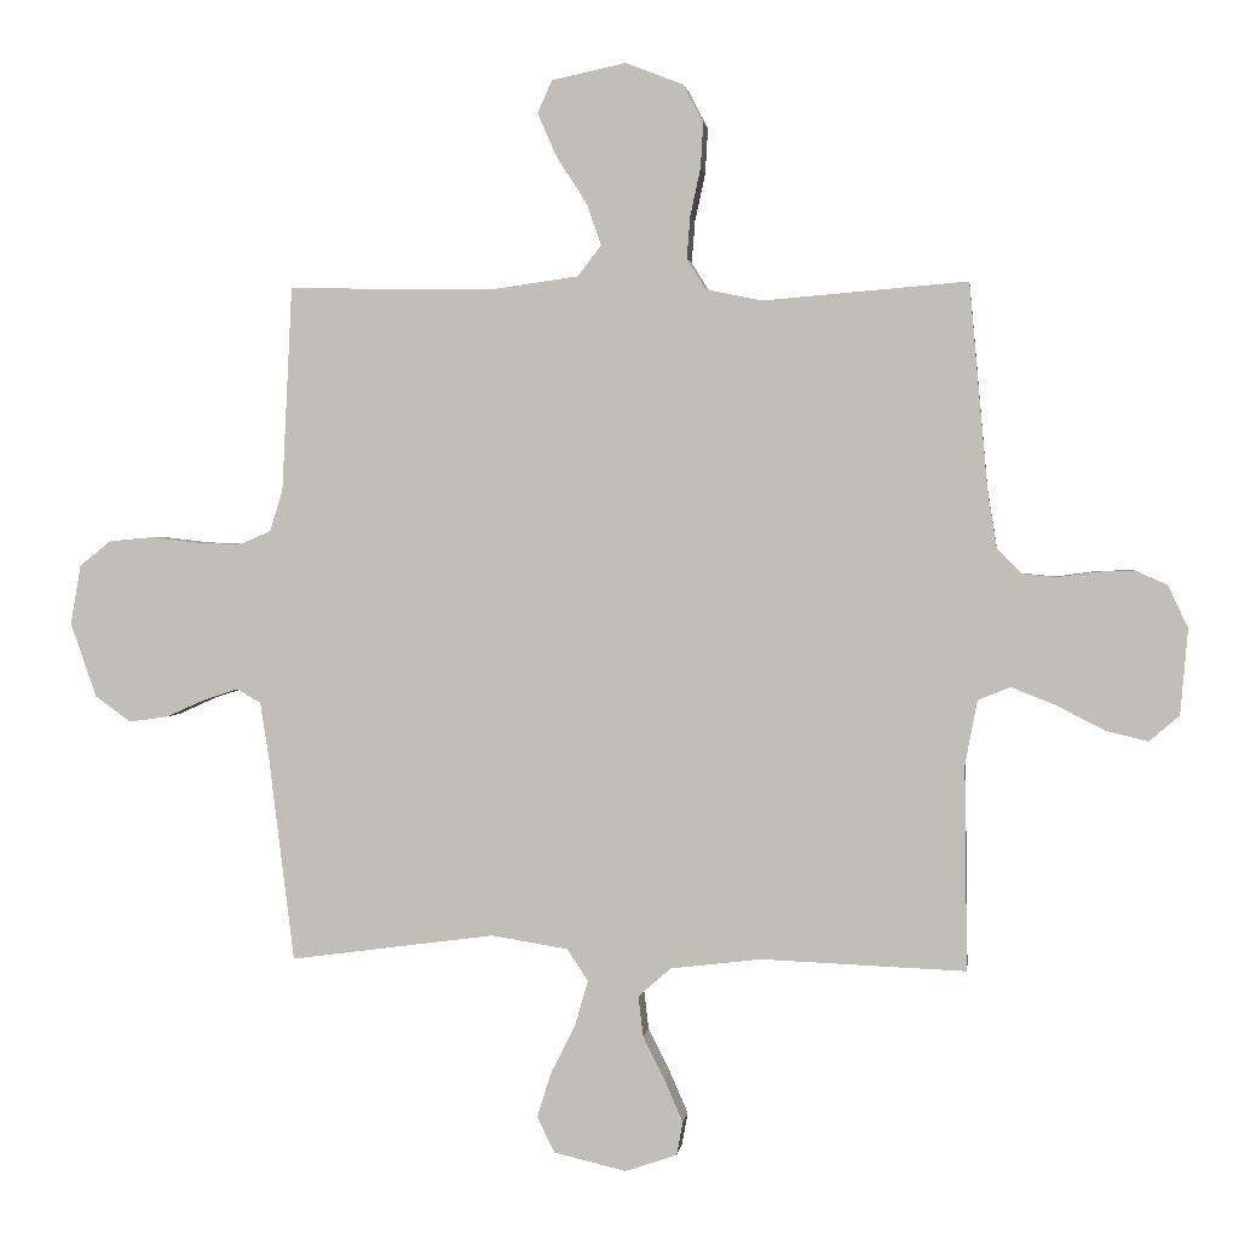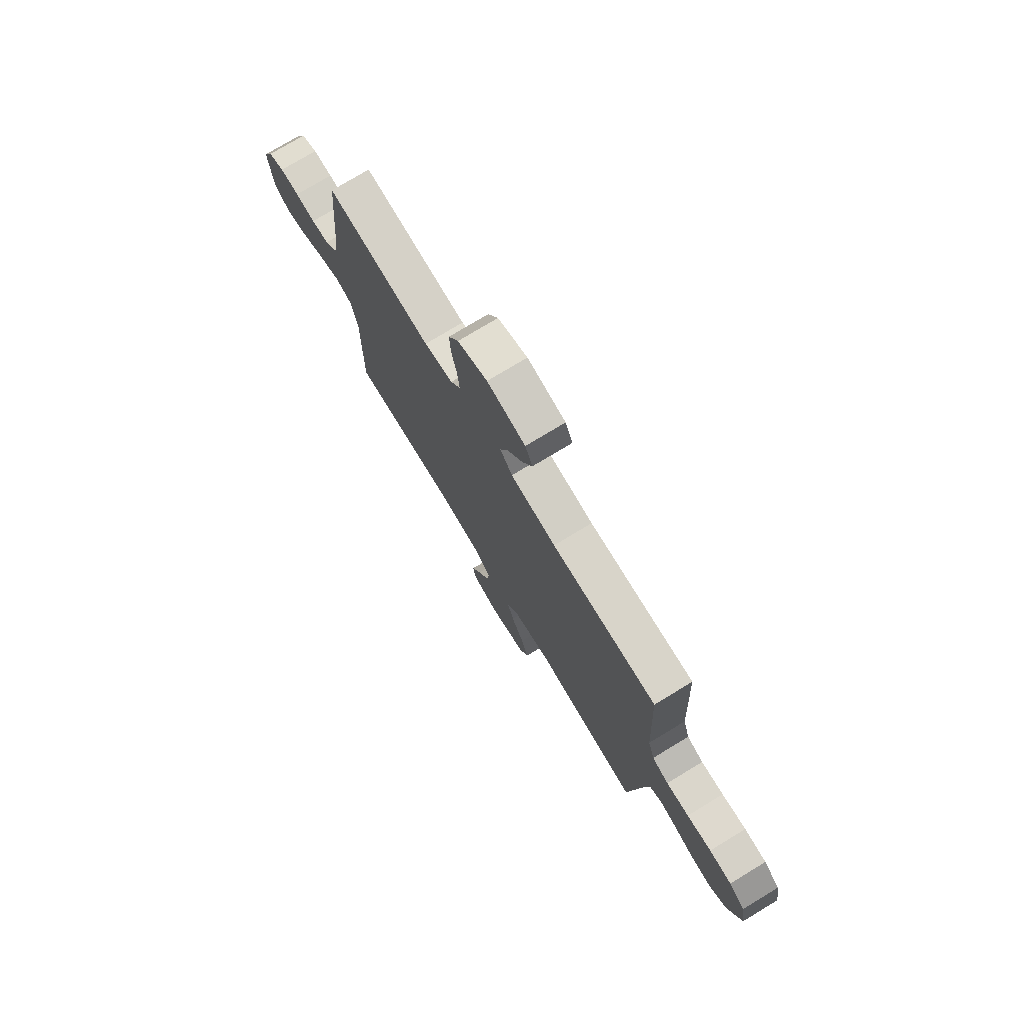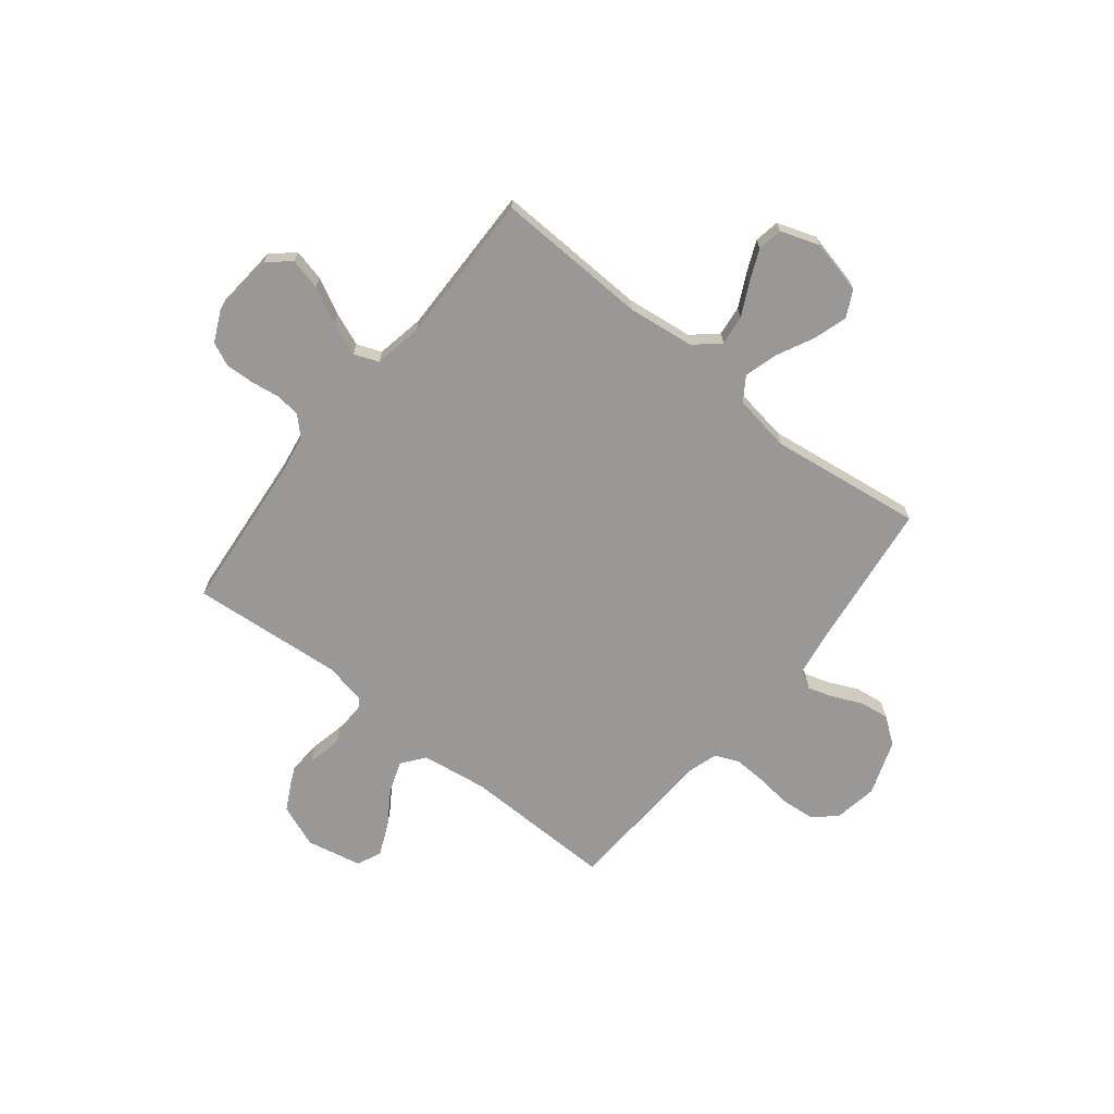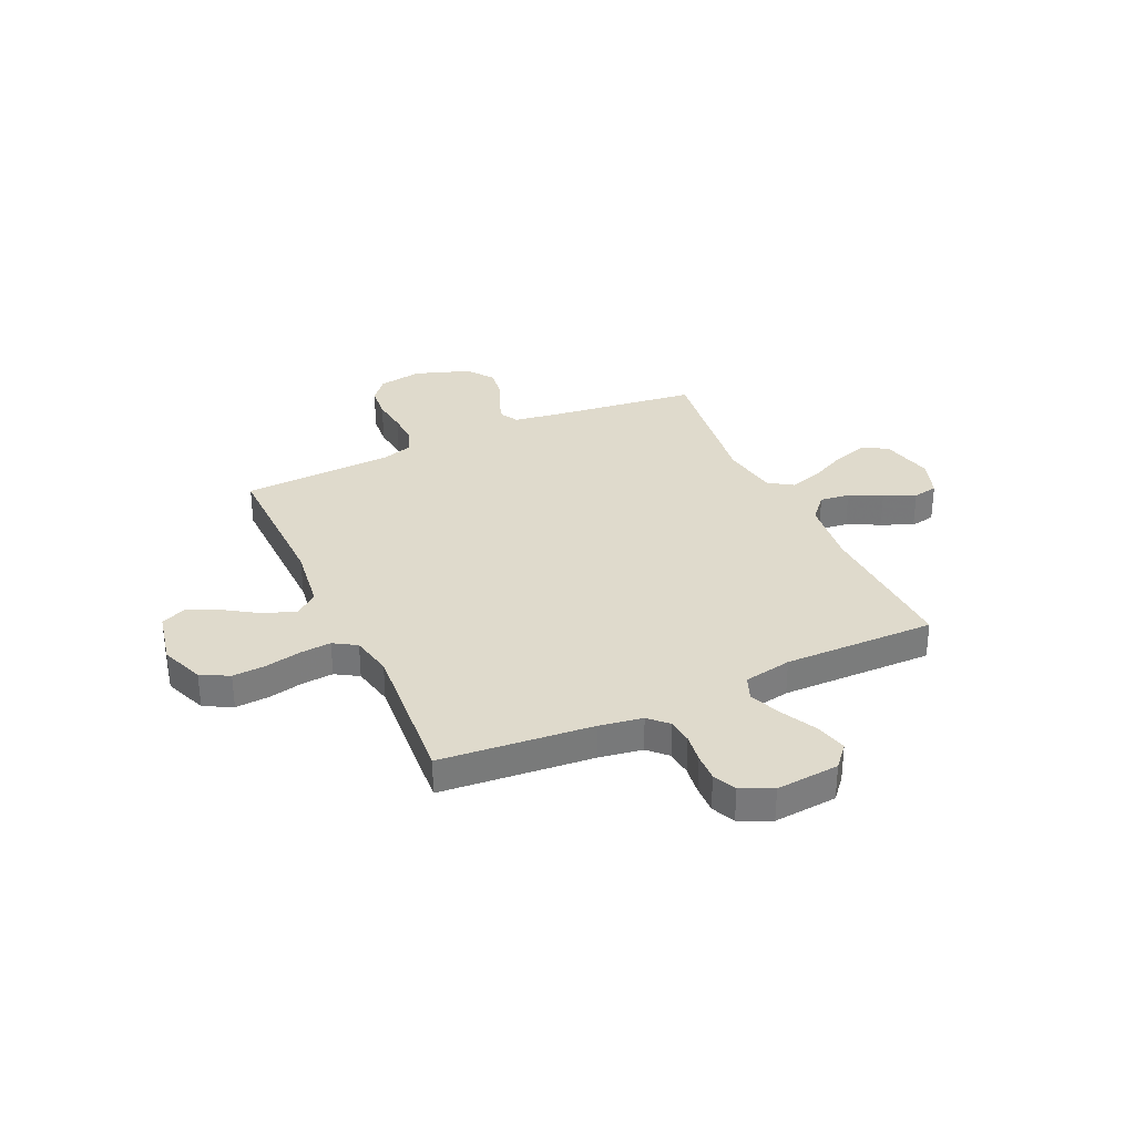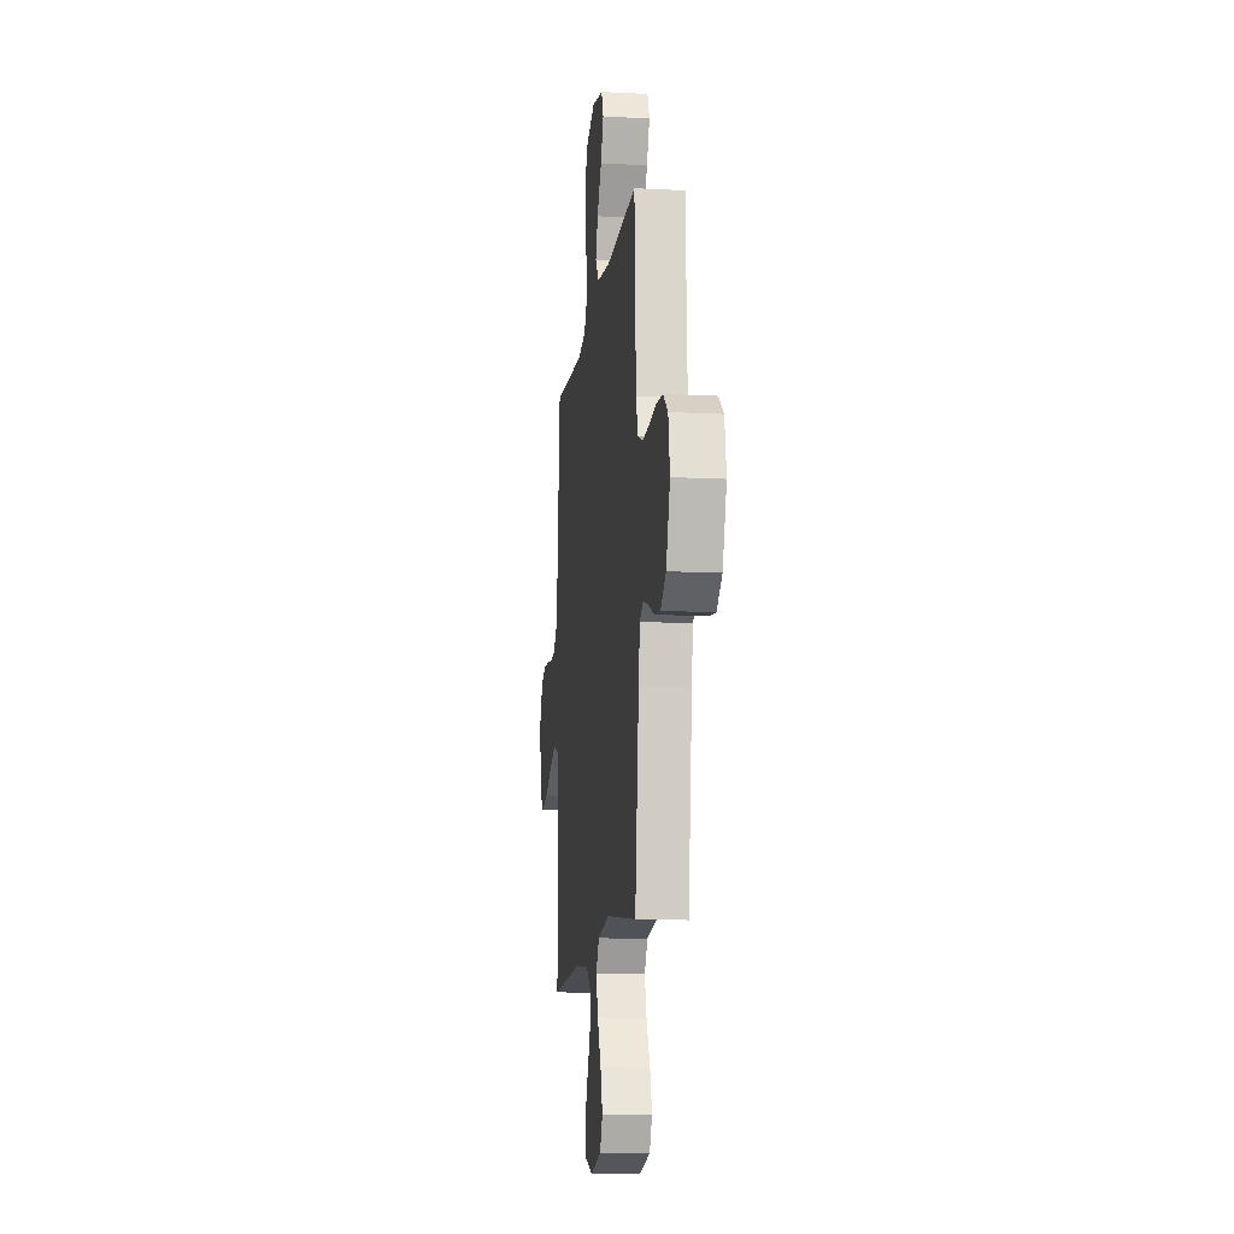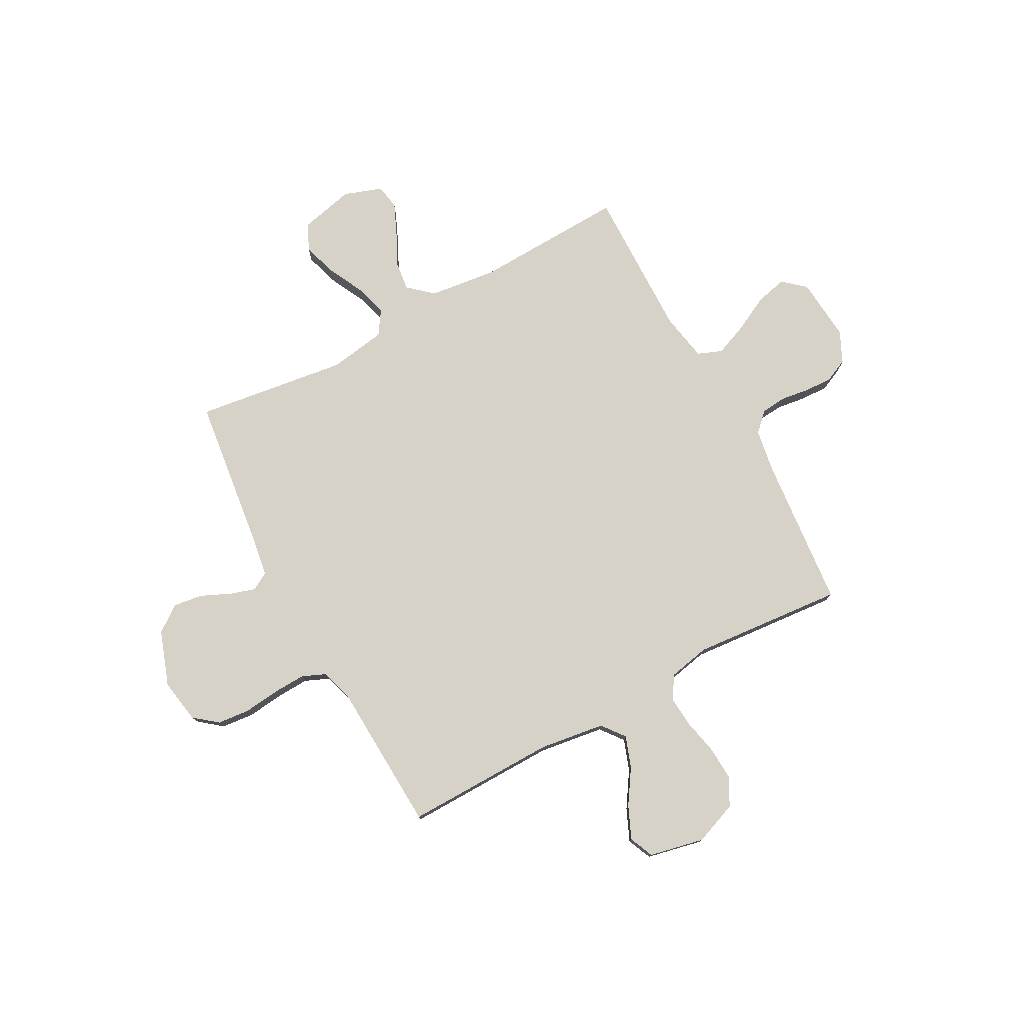
<metadata>
{"format":"obj","ext":"obj","renderer":"f3d","projection":"perspective","resolution":1024,"background":"white","views":[{"elev":1.8,"azim":7.3,"up":"+Z"},{"elev":75.8,"azim":-121.2,"up":"+Z"},{"elev":-68.7,"azim":141.5,"up":"+Y"},{"elev":32.5,"azim":65.3,"up":"+Y"},{"elev":-12.5,"azim":-96.9,"up":"+Z"},{"elev":77.4,"azim":-28.3,"up":"+Y"}]}
</metadata>
<code>
v 0.5 0.07 -0.5
v 0.2 0.07 -0.488
v 0.067 0.07 -0.504
v 0.019 0.07 -0.546
v 0.026 0.07 -0.605
v 0.058 0.07 -0.669
v 0.085 0.07 -0.731
v 0.076 0.07 -0.78
v 0 0.07 -0.806
v -0.106 0.07 -0.781
v -0.132 0.07 -0.729
v -0.111 0.07 -0.662
v -0.075 0.07 -0.59
v -0.056 0.07 -0.525
v -0.087 0.07 -0.478
v -0.2 0.07 -0.46
v -0.5 0.07 -0.5
v -0.537 0.07 -0.2
v -0.55 0.07 -0.117
v -0.585 0.07 -0.097
v -0.635 0.07 -0.113
v -0.693 0.07 -0.139
v -0.751 0.07 -0.147
v -0.803 0.07 -0.109
v -0.841 0.07 0
v -0.826 0.07 0.087
v -0.78 0.07 0.124
v -0.716 0.07 0.13
v -0.646 0.07 0.122
v -0.581 0.07 0.119
v -0.534 0.07 0.139
v -0.515 0.07 0.2
v -0.5 0.07 0.5
v -0.2 0.07 0.495
v -0.071 0.07 0.513
v -0.036 0.07 0.558
v -0.058 0.07 0.62
v -0.102 0.07 0.688
v -0.13 0.07 0.752
v -0.109 0.07 0.8
v 0 0.07 0.823
v 0.085 0.07 0.79
v 0.114 0.07 0.735
v 0.11 0.07 0.668
v 0.095 0.07 0.599
v 0.09 0.07 0.537
v 0.118 0.07 0.492
v 0.2 0.07 0.475
v 0.5 0.07 0.5
v 0.527 0.07 0.2
v 0.541 0.07 0.114
v 0.577 0.07 0.078
v 0.627 0.07 0.073
v 0.684 0.07 0.081
v 0.739 0.07 0.083
v 0.785 0.07 0.062
v 0.814 0.07 0
v 0.803 0.07 -0.125
v 0.759 0.07 -0.163
v 0.697 0.07 -0.148
v 0.627 0.07 -0.112
v 0.562 0.07 -0.086
v 0.514 0.07 -0.105
v 0.496 0.07 -0.2
v 0.5 0 -0.5
v 0.2 0 -0.488
v 0.067 0 -0.504
v 0.019 0 -0.546
v 0.026 0 -0.605
v 0.058 0 -0.669
v 0.085 0 -0.731
v 0.076 0 -0.78
v 0 0 -0.806
v -0.106 0 -0.781
v -0.132 0 -0.729
v -0.111 0 -0.662
v -0.075 0 -0.59
v -0.056 0 -0.525
v -0.087 0 -0.478
v -0.2 0 -0.46
v -0.5 0 -0.5
v -0.537 0 -0.2
v -0.55 0 -0.117
v -0.585 0 -0.097
v -0.635 0 -0.113
v -0.693 0 -0.139
v -0.751 0 -0.147
v -0.803 0 -0.109
v -0.841 0 0
v -0.826 0 0.087
v -0.78 0 0.124
v -0.716 0 0.13
v -0.646 0 0.122
v -0.581 0 0.119
v -0.534 0 0.139
v -0.515 0 0.2
v -0.5 0 0.5
v -0.2 0 0.495
v -0.071 0 0.513
v -0.036 0 0.558
v -0.058 0 0.62
v -0.102 0 0.688
v -0.13 0 0.752
v -0.109 0 0.8
v 0 0 0.823
v 0.085 0 0.79
v 0.114 0 0.735
v 0.11 0 0.668
v 0.095 0 0.599
v 0.09 0 0.537
v 0.118 0 0.492
v 0.2 0 0.475
v 0.5 0 0.5
v 0.527 0 0.2
v 0.541 0 0.114
v 0.577 0 0.078
v 0.627 0 0.073
v 0.684 0 0.081
v 0.739 0 0.083
v 0.785 0 0.062
v 0.814 0 0
v 0.803 0 -0.125
v 0.759 0 -0.163
v 0.697 0 -0.148
v 0.627 0 -0.112
v 0.562 0 -0.086
v 0.514 0 -0.105
v 0.496 0 -0.2
f 59 60 61
f 58 59 61
f 57 58 61
f 56 57 61
f 55 56 61
f 54 55 61
f 53 54 61
f 52 53 61 62
f 51 52 62 63
f 48 49 50
f 51 63 64
f 50 51 64
f 48 50 64
f 47 48 64
f 43 44 45
f 42 43 45
f 41 42 45
f 40 41 45
f 39 40 45
f 38 39 45
f 37 38 45
f 36 37 45 46
f 64 1 2
f 47 64 2
f 46 47 2
f 36 46 2
f 35 36 2
f 27 28 29
f 26 27 29
f 25 26 29
f 24 25 29
f 23 24 29
f 22 23 29
f 21 22 29
f 20 21 29 30
f 19 20 30 31
f 16 17 18
f 19 31 32
f 18 19 32
f 16 18 32
f 15 16 32
f 11 12 13
f 10 11 13
f 9 10 13
f 8 9 13
f 7 8 13
f 6 7 13
f 5 6 13
f 4 5 13 14
f 32 33 34
f 15 32 34
f 14 15 34
f 4 14 34
f 3 4 34
f 2 3 34 35
f 125 124 123
f 125 123 122
f 125 122 121
f 125 121 120
f 125 120 119
f 125 119 118
f 125 118 117
f 126 125 117 116
f 127 126 116 115
f 114 113 112
f 128 127 115
f 128 115 114
f 128 114 112
f 128 112 111
f 109 108 107
f 109 107 106
f 109 106 105
f 109 105 104
f 109 104 103
f 109 103 102
f 109 102 101
f 110 109 101 100
f 66 65 128
f 66 128 111
f 66 111 110
f 66 110 100
f 66 100 99
f 93 92 91
f 93 91 90
f 93 90 89
f 93 89 88
f 93 88 87
f 93 87 86
f 93 86 85
f 94 93 85 84
f 95 94 84 83
f 82 81 80
f 96 95 83
f 96 83 82
f 96 82 80
f 96 80 79
f 77 76 75
f 77 75 74
f 77 74 73
f 77 73 72
f 77 72 71
f 77 71 70
f 77 70 69
f 78 77 69 68
f 98 97 96
f 98 96 79
f 98 79 78
f 98 78 68
f 98 68 67
f 99 98 67 66
f 1 65 66 2
f 2 66 67 3
f 3 67 68 4
f 4 68 69 5
f 5 69 70 6
f 6 70 71 7
f 7 71 72 8
f 8 72 73 9
f 9 73 74 10
f 10 74 75 11
f 11 75 76 12
f 12 76 77 13
f 13 77 78 14
f 14 78 79 15
f 15 79 80 16
f 16 80 81 17
f 17 81 82 18
f 18 82 83 19
f 19 83 84 20
f 20 84 85 21
f 21 85 86 22
f 22 86 87 23
f 23 87 88 24
f 24 88 89 25
f 25 89 90 26
f 26 90 91 27
f 27 91 92 28
f 28 92 93 29
f 29 93 94 30
f 30 94 95 31
f 31 95 96 32
f 32 96 97 33
f 33 97 98 34
f 34 98 99 35
f 35 99 100 36
f 36 100 101 37
f 37 101 102 38
f 38 102 103 39
f 39 103 104 40
f 40 104 105 41
f 41 105 106 42
f 42 106 107 43
f 43 107 108 44
f 44 108 109 45
f 45 109 110 46
f 46 110 111 47
f 47 111 112 48
f 48 112 113 49
f 49 113 114 50
f 50 114 115 51
f 51 115 116 52
f 52 116 117 53
f 53 117 118 54
f 54 118 119 55
f 55 119 120 56
f 56 120 121 57
f 57 121 122 58
f 58 122 123 59
f 59 123 124 60
f 60 124 125 61
f 61 125 126 62
f 62 126 127 63
f 63 127 128 64
f 64 128 65 1

</code>
